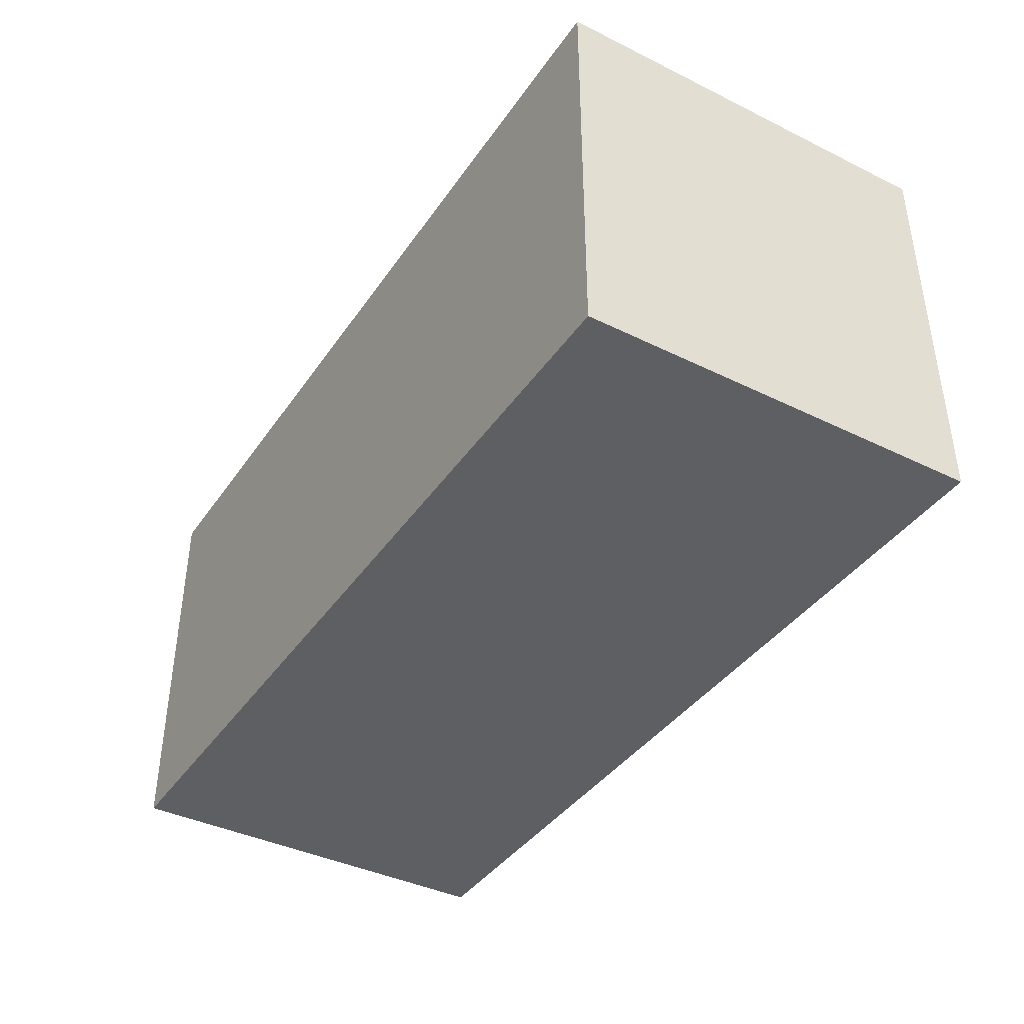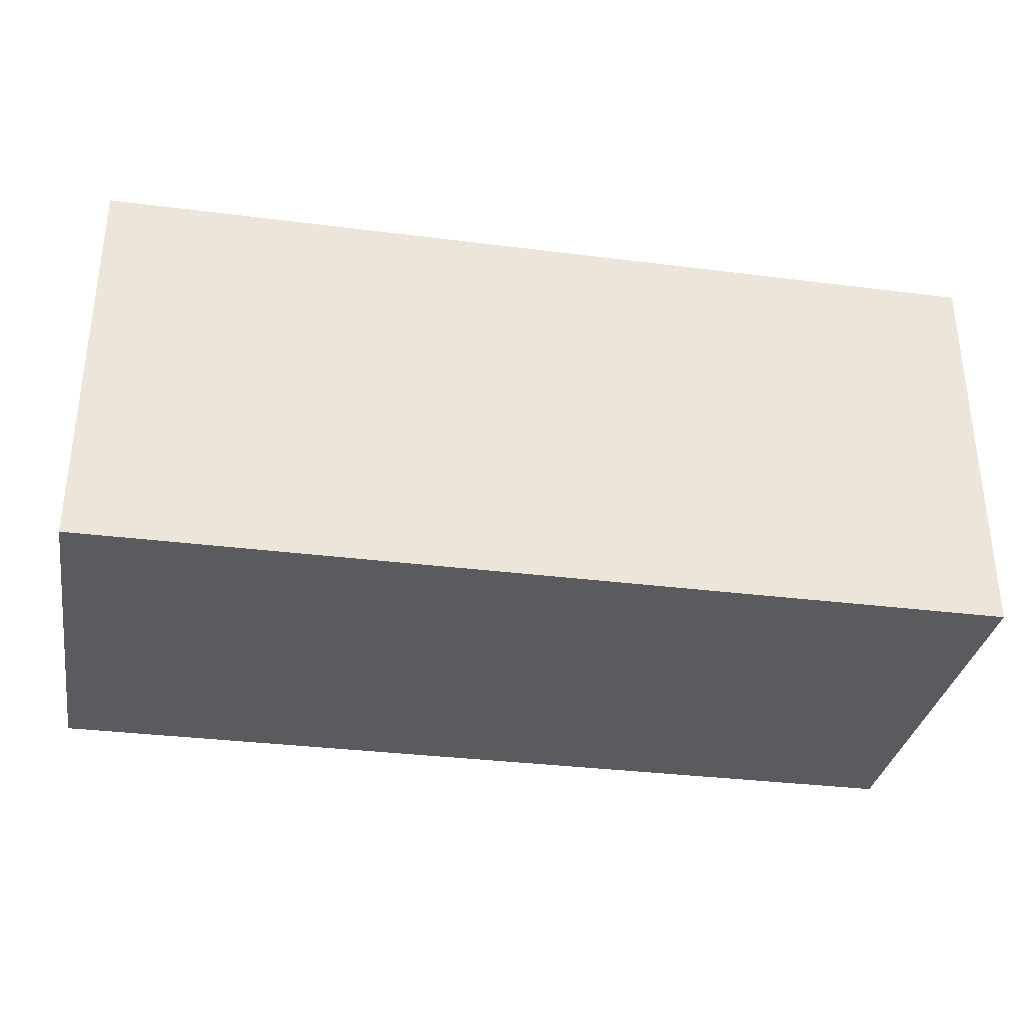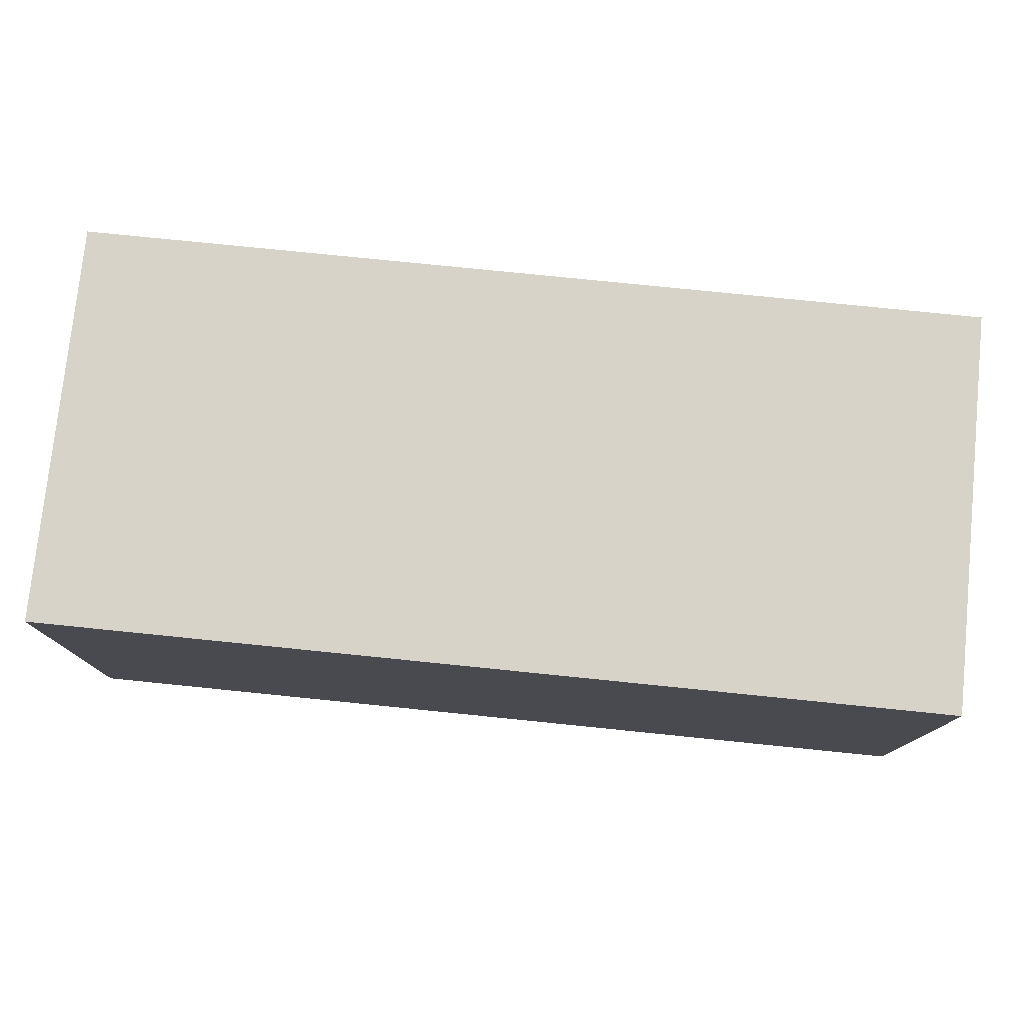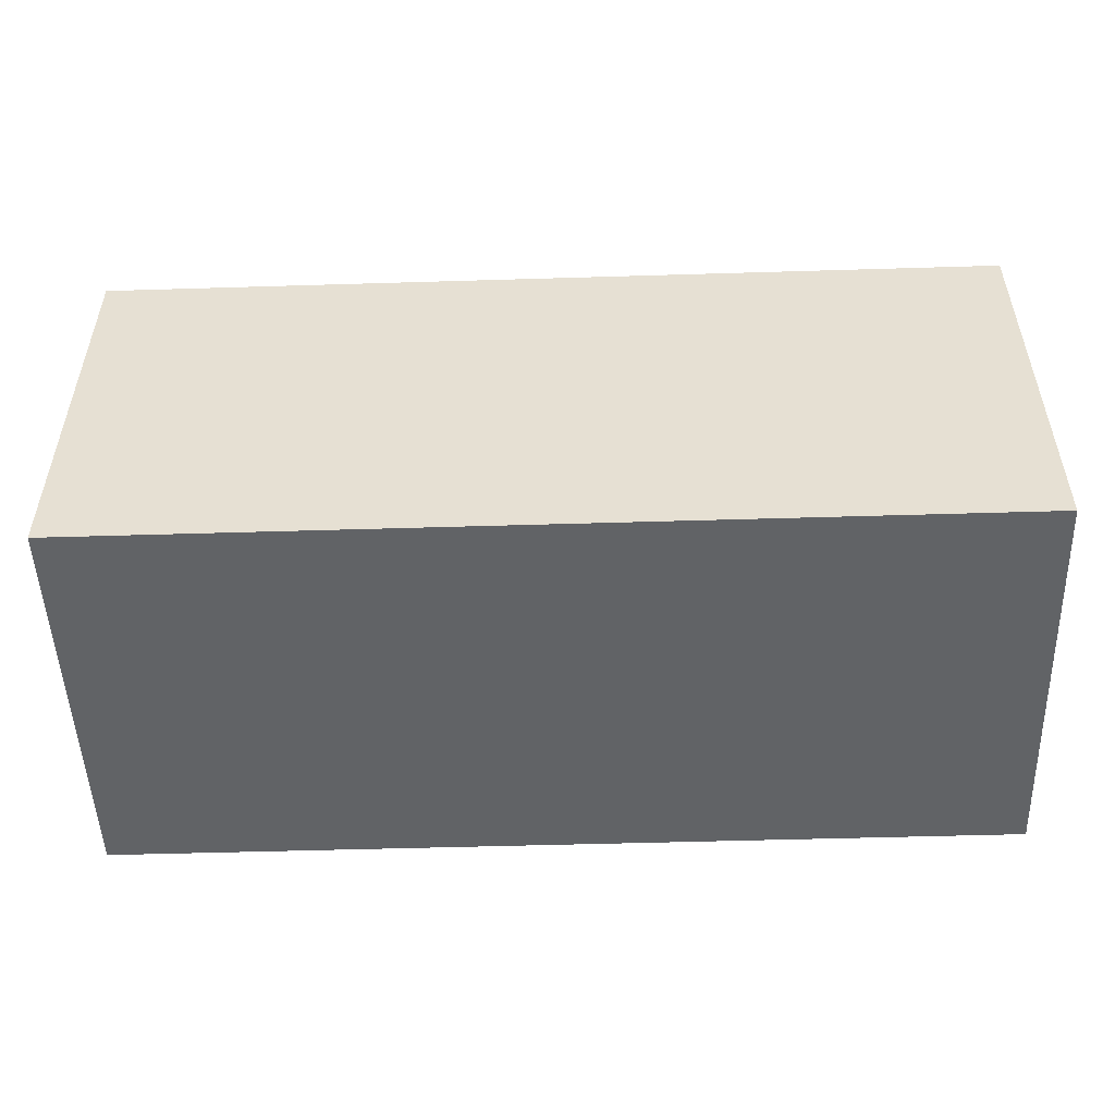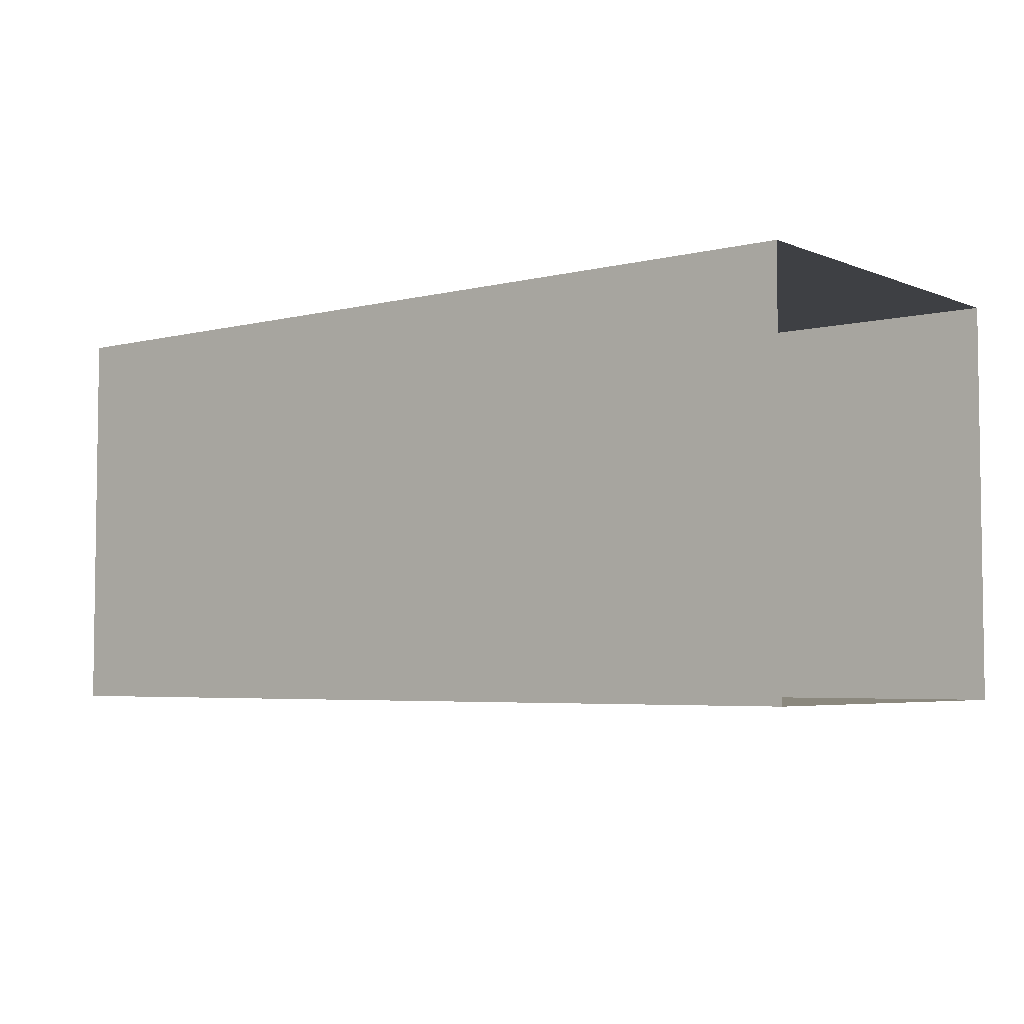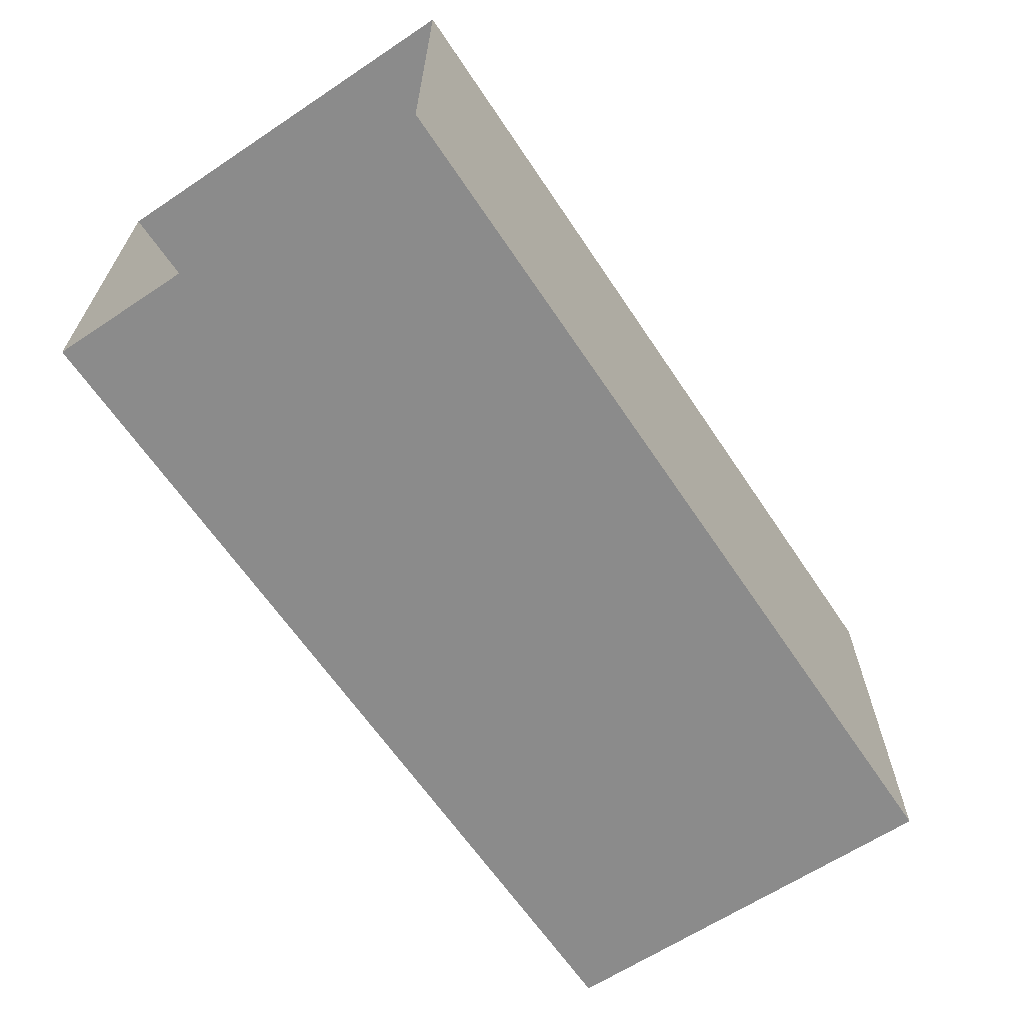
<metadata>
{"format":"obj","ext":"obj","renderer":"f3d","projection":"perspective","resolution":1024,"background":"white","views":[{"elev":-39.9,"azim":-121.2,"up":"+Y"},{"elev":-33.1,"azim":-9.9,"up":"+Y"},{"elev":77.2,"azim":5.8,"up":"+Y"},{"elev":-50.8,"azim":-178.1,"up":"+Y"},{"elev":-4.6,"azim":38.5,"up":"+Z"},{"elev":-63.9,"azim":123.8,"up":"+Z"}]}
</metadata>
<code>
g Mesh1 Model
v 3.375 0 -39.83
v 3.375 39.83 -39.83
v 93.06 39.83 -39.83
v 93.06 0 -39.83
f 1 2 3 4
f 4 3 2 1
v 3.375 39.83 -0
v 93.06 39.83 -0
f 2 5 6 3
f 3 6 5 2
v 3.375 0 -0
v 93.06 0 -0
f 5 7 8 6
f 6 8 7 5
f 7 1 4 8
f 8 4 1 7
f 2 1 7 5
f 5 7 1 2

</code>
